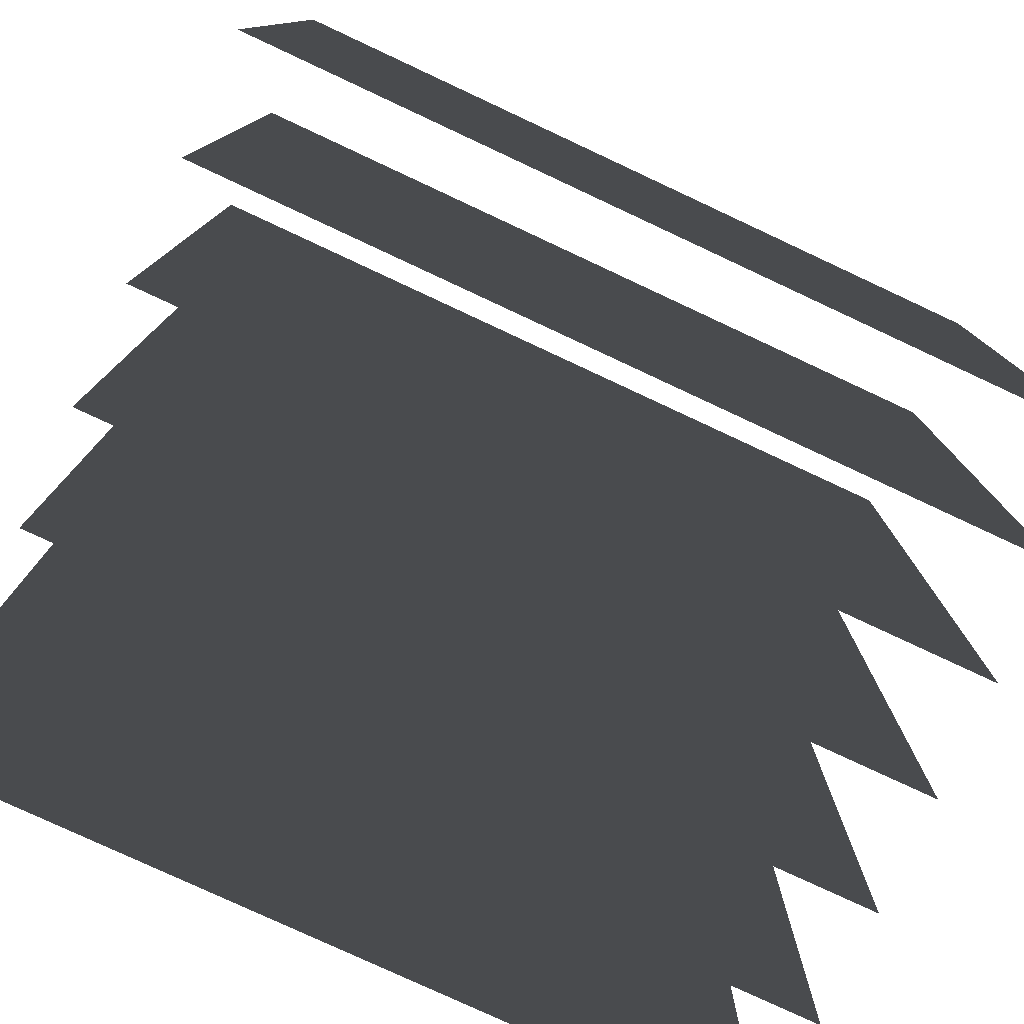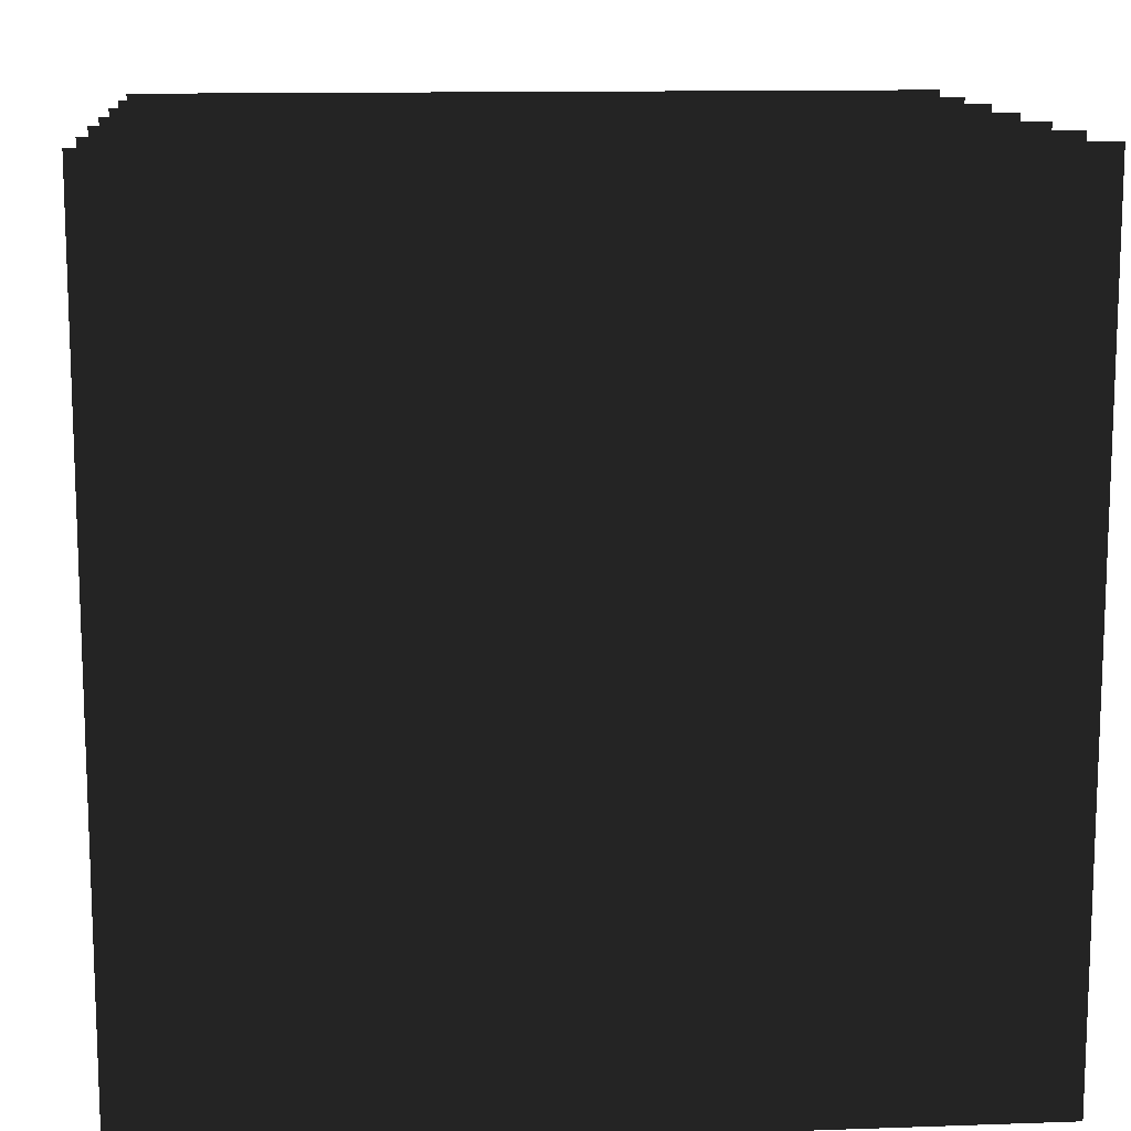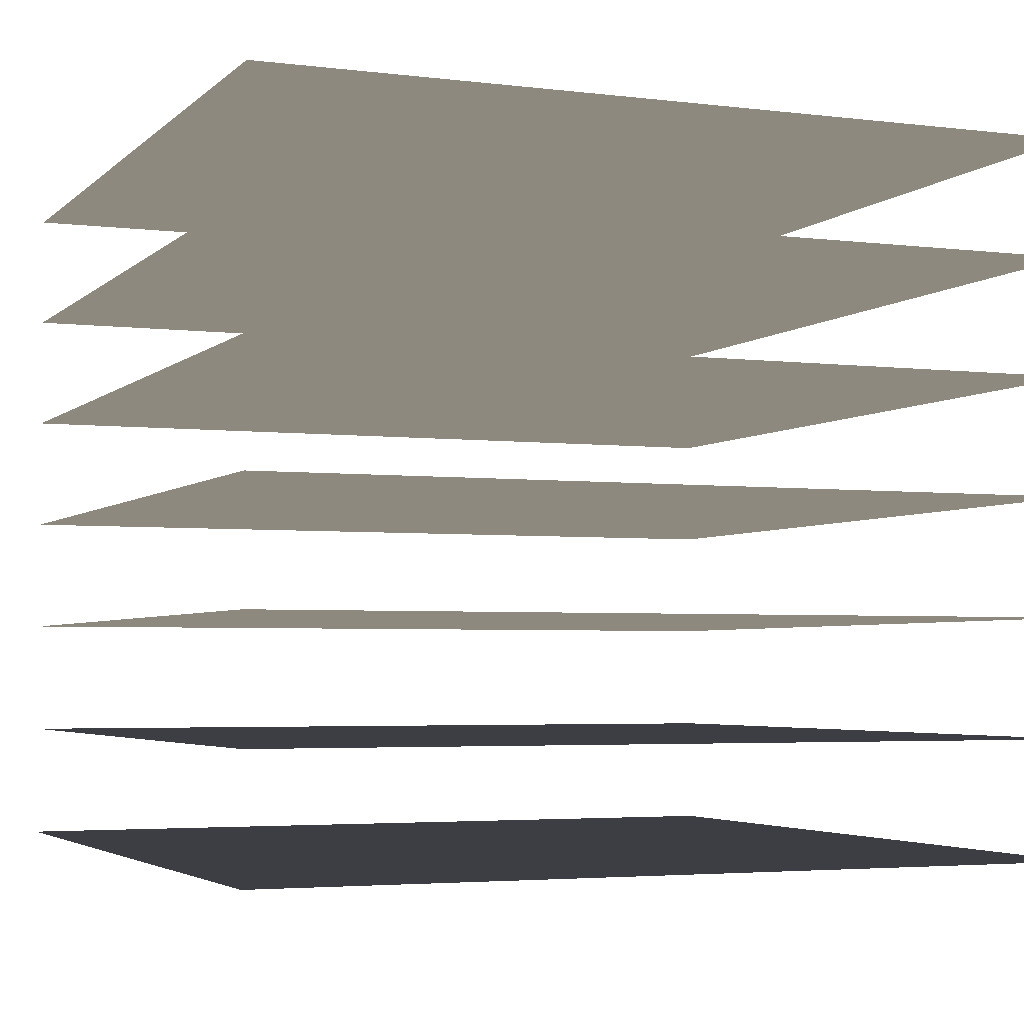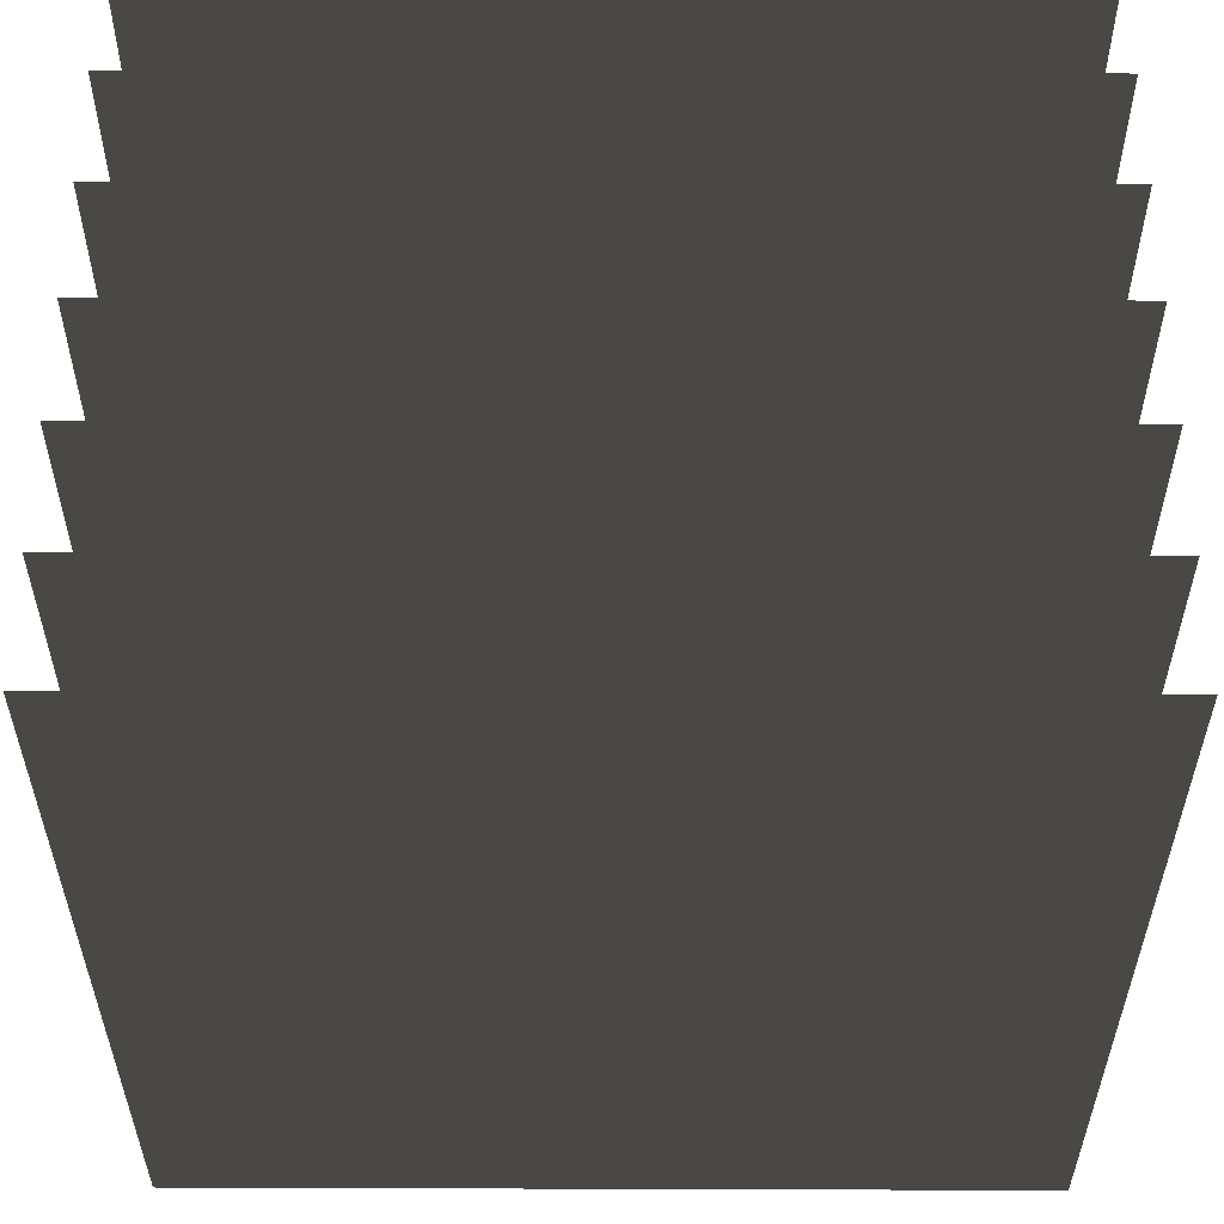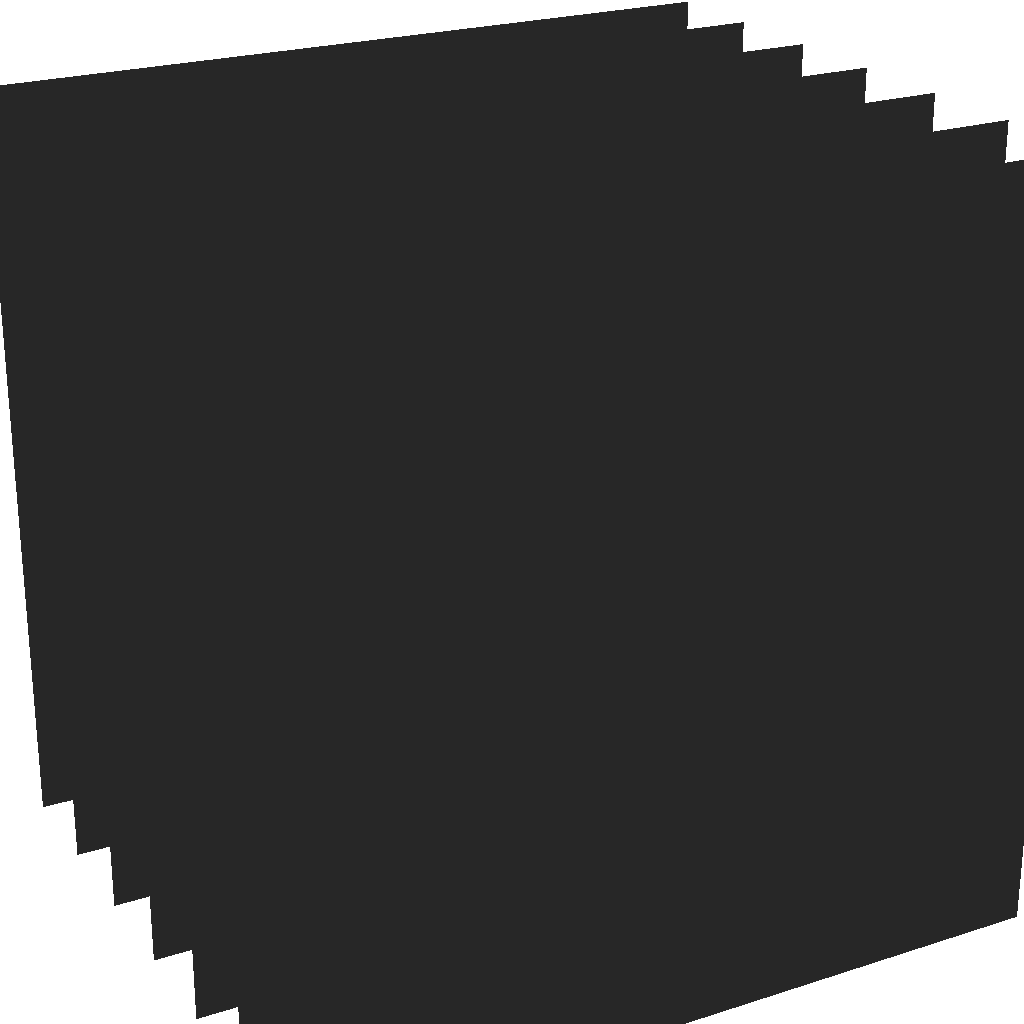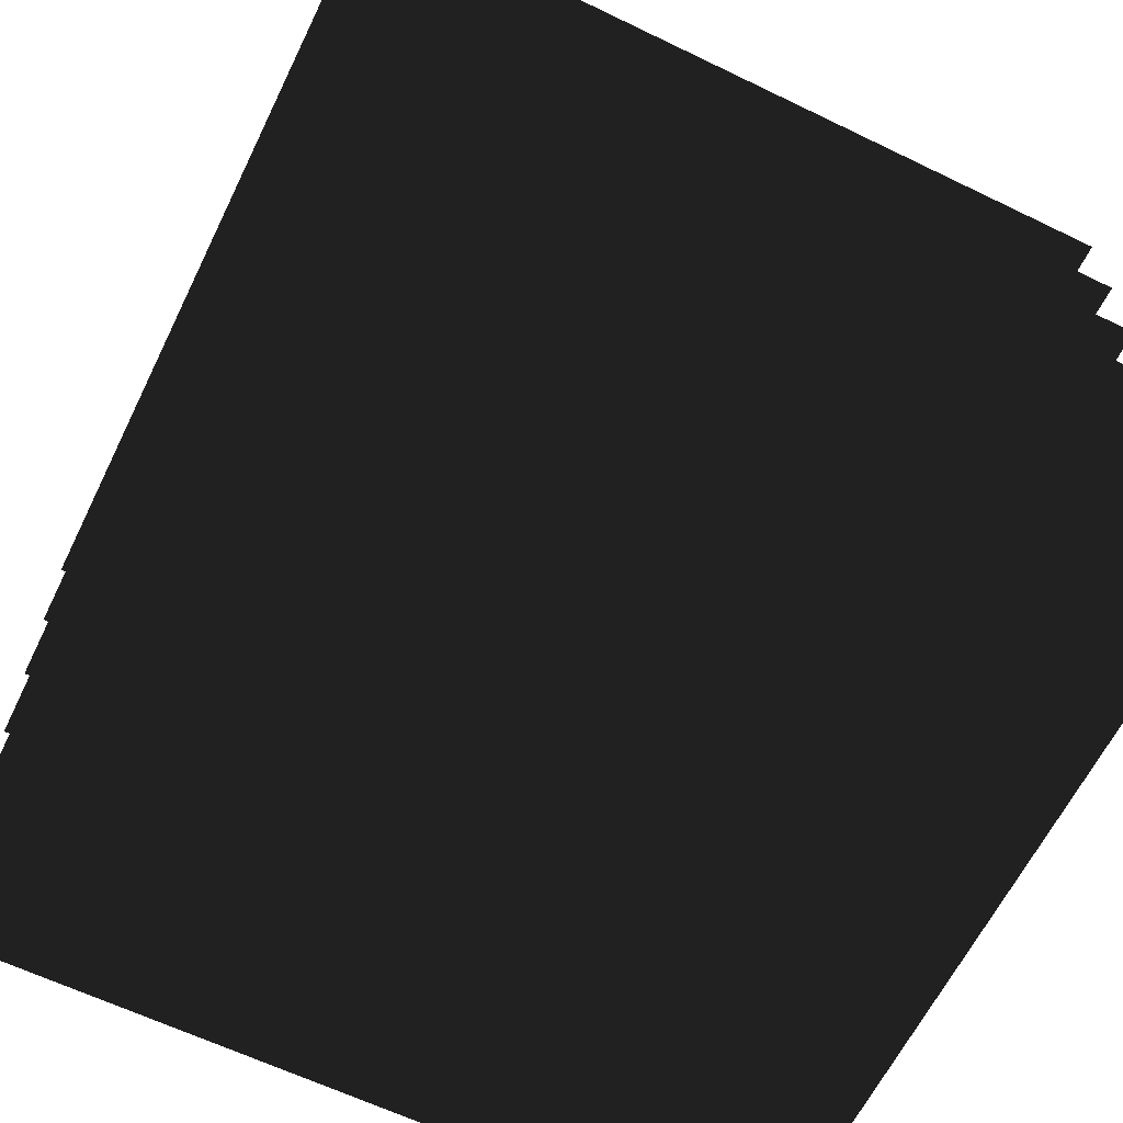
<metadata>
{"format":"obj","ext":"obj","renderer":"f3d","projection":"perspective","resolution":1024,"background":"white","views":[{"elev":-78.6,"azim":-25.0,"up":"+Z"},{"elev":12.8,"azim":175.4,"up":"+Z"},{"elev":-3.7,"azim":-112.4,"up":"+Y"},{"elev":55.7,"azim":0.2,"up":"+Z"},{"elev":23.7,"azim":-28.1,"up":"+Z"},{"elev":-62.8,"azim":63.9,"up":"+Y"}]}
</metadata>
<code>
o 2166
v -64 0 64
v 64 0 64
v 64 0 -64
v -64 0 -64
v -64 18 64
v 64 18 64
v 64 18 -64
v -64 18 -64
v -64 36 64
v 64 36 64
v 64 36 -64
v -64 36 -64
v -64 54 64
v 64 54 64
v 64 54 -64
v -64 54 -64
v -64 72 64
v 64 72 64
v 64 72 -64
v -64 72 -64
v -64 90 64
v 64 90 64
v 64 90 -64
v -64 90 -64
v -64 108 64
v 64 108 64
v 64 108 -64
v -64 108 -64
f 1 2 3
f 1 3 4
f 5 6 7
f 5 7 8
f 9 10 11
f 9 11 12
f 13 14 15
f 13 15 16
f 17 18 19
f 17 19 20
f 21 22 23
f 21 23 24
f 25 26 27
f 25 27 28

</code>
